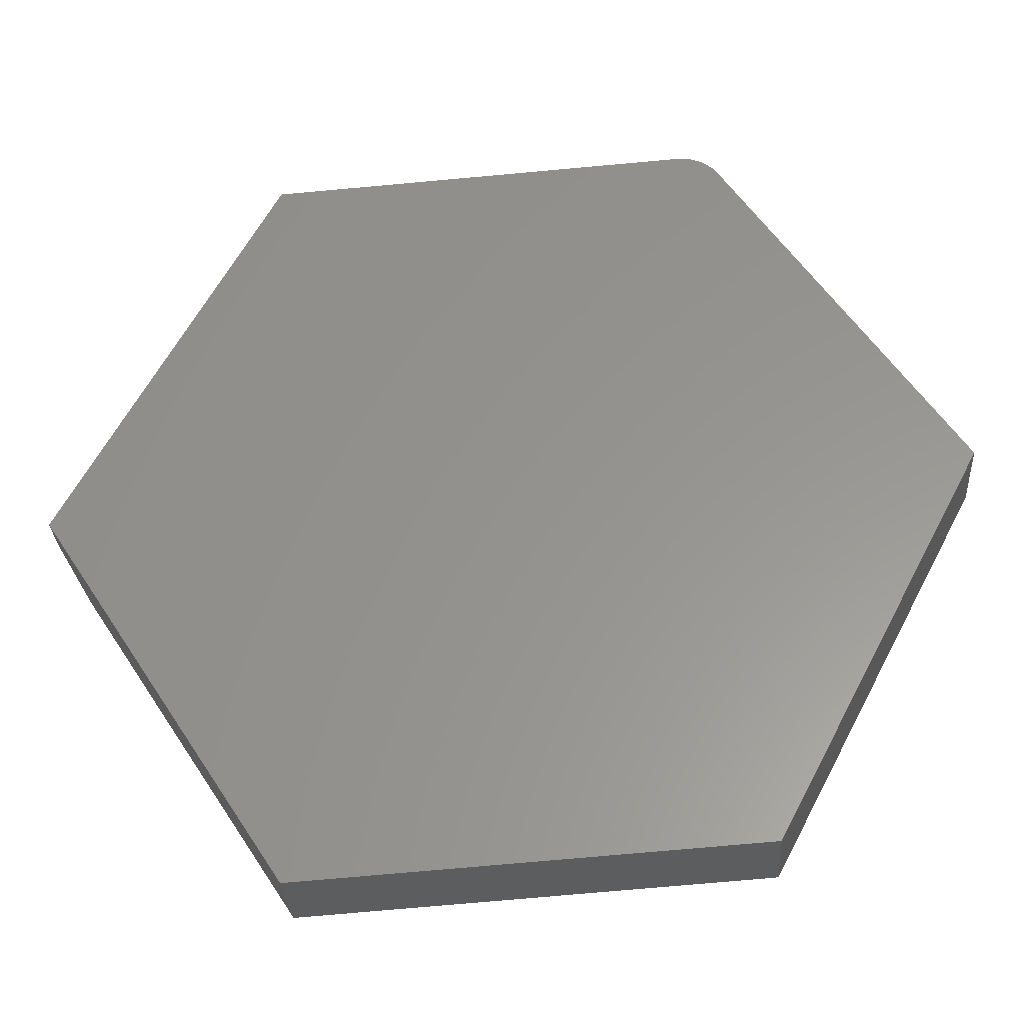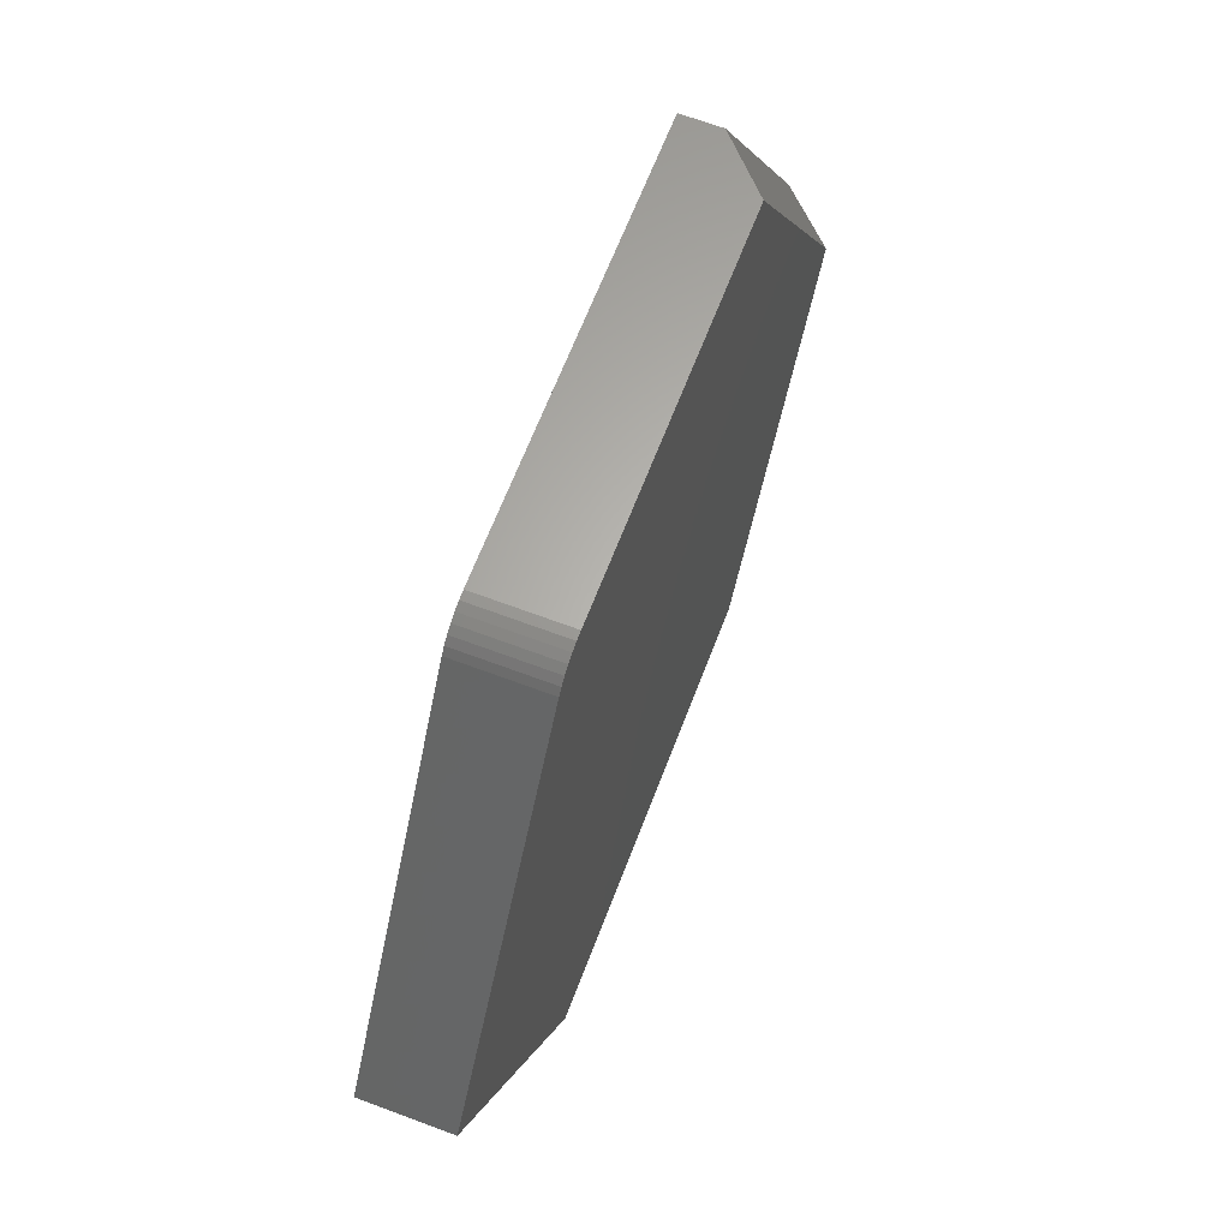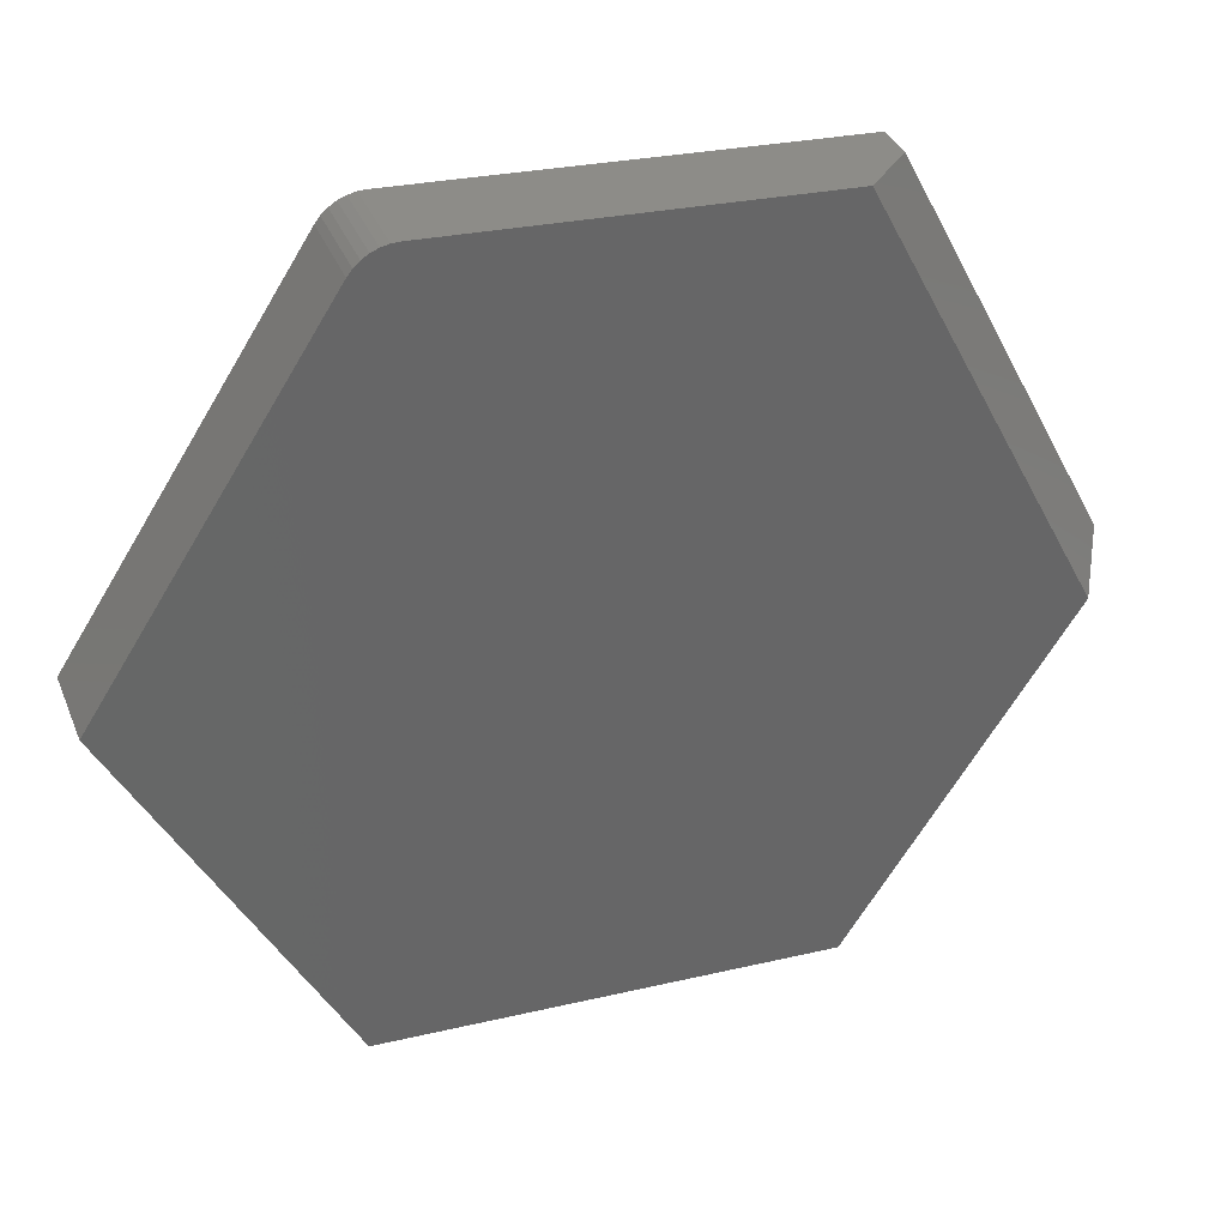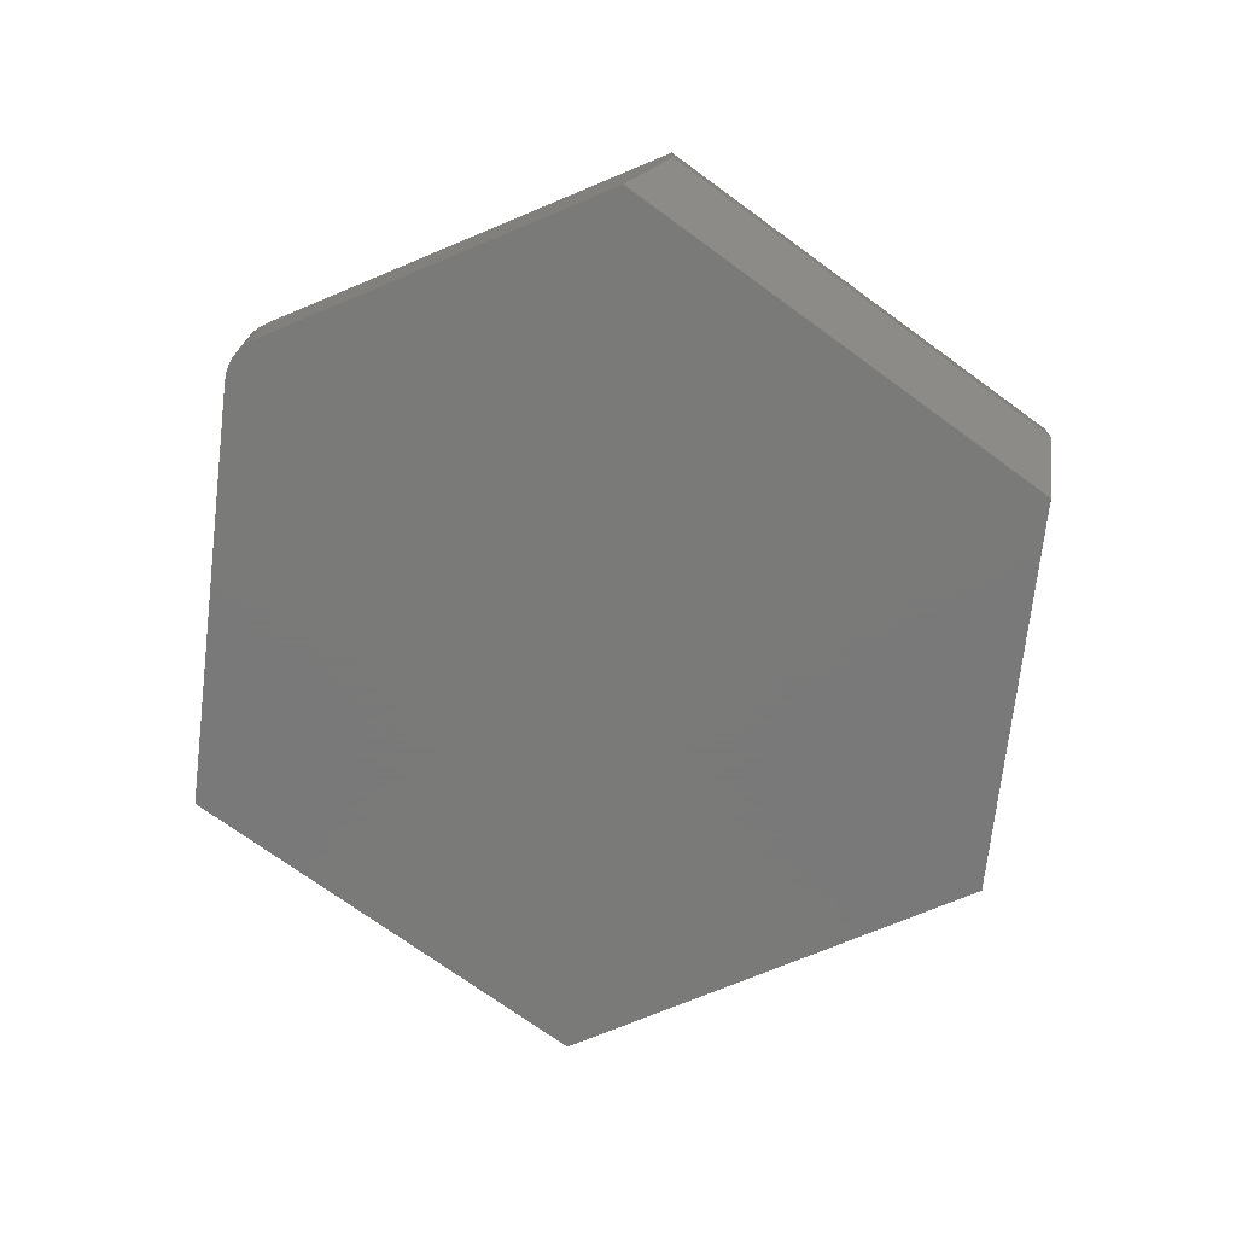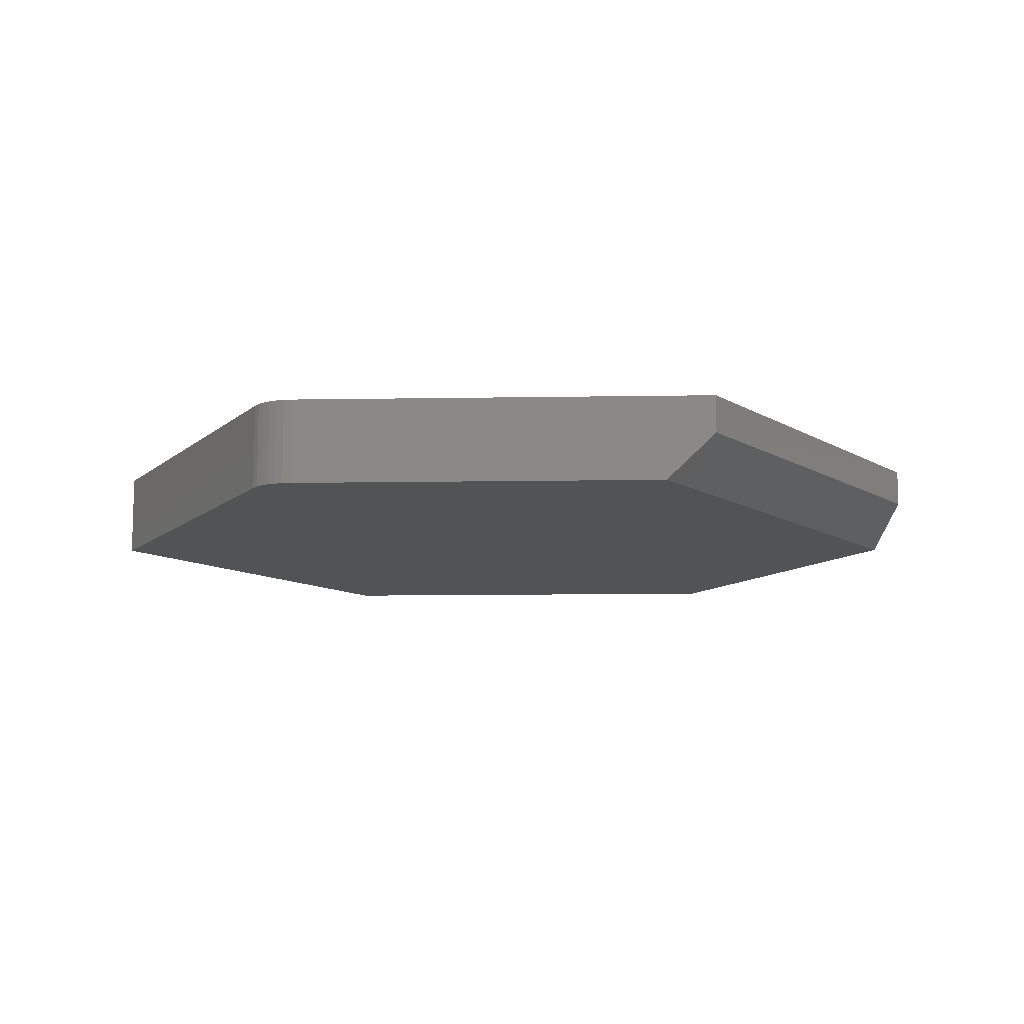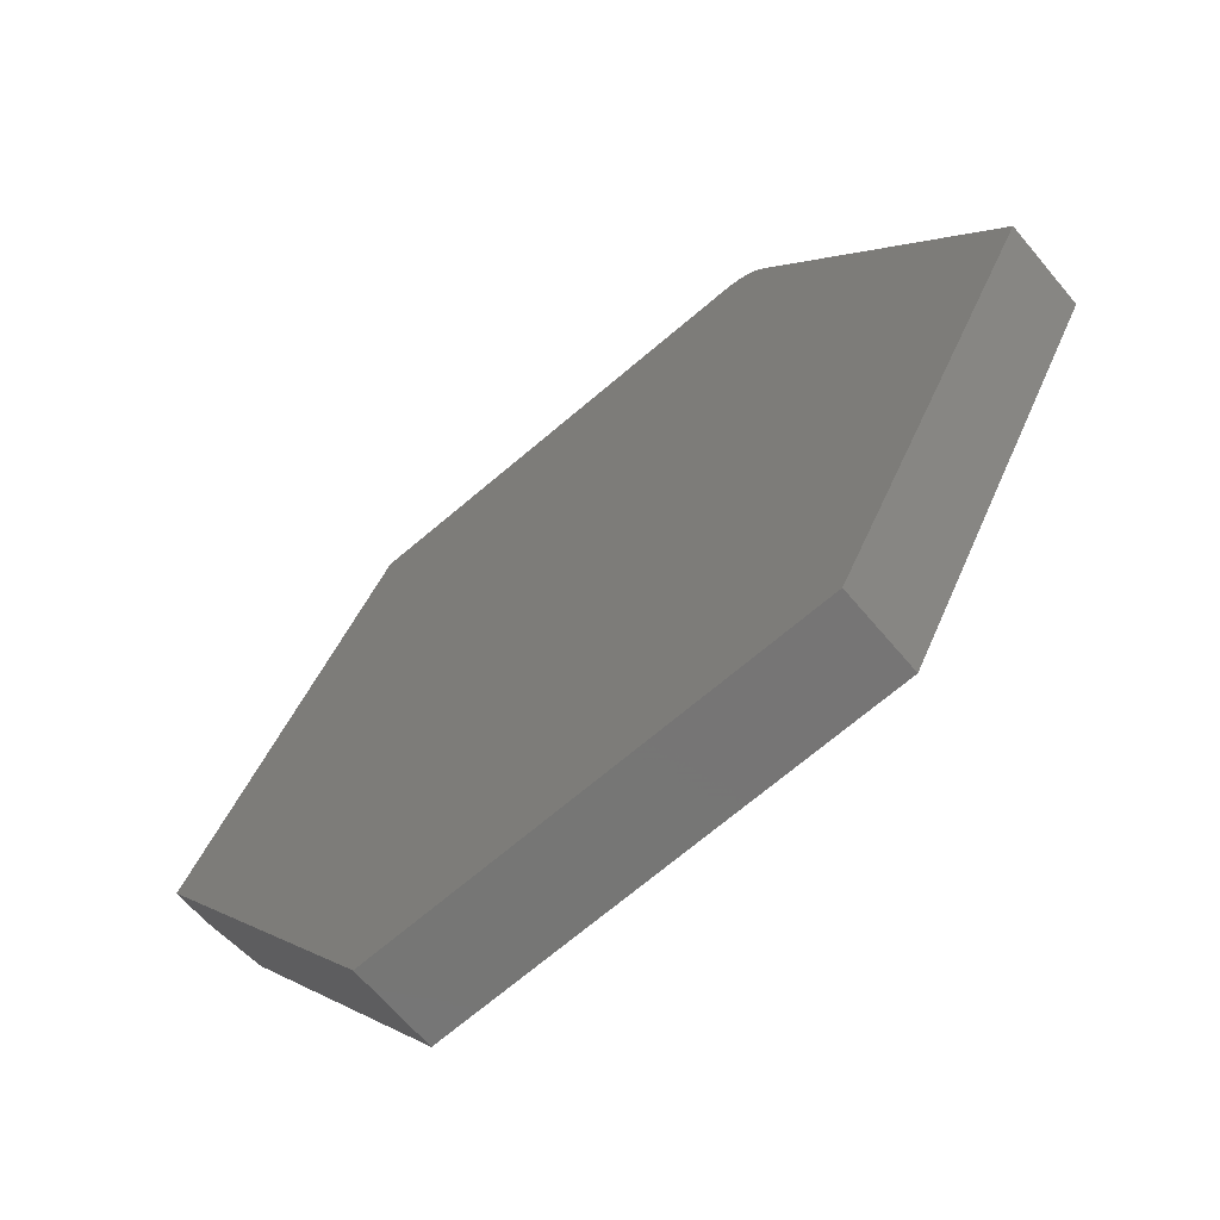
<metadata>
{"format":"stl","ext":"stl","renderer":"f3d","projection":"perspective","resolution":1024,"background":"white","views":[{"elev":-30.9,"azim":3.6,"up":"+Y"},{"elev":67.2,"azim":110.6,"up":"+Y"},{"elev":36.2,"azim":159.5,"up":"+Y"},{"elev":-72.7,"azim":-153.7,"up":"+Z"},{"elev":-10.6,"azim":-173.9,"up":"+Z"},{"elev":-65.4,"azim":40.0,"up":"+Y"}]}
</metadata>
<code>
# stl→obj: 26 verts, 48 faces
v -0.3205 0.6293 0
v 0.2939 0.6686 0
v 0.3076 0.6682 0
v 0.3211 0.6655 0
v 0.3339 0.6604 0
v 0.3456 0.6532 0
v 0.3559 0.644 0
v 0.3644 0.6332 0
v 0.75 0.03988 0
v -0.706 -0.1067 0
v -0.3395 -0.6706 0
v 0.4026 -0.6233 0
v 0.2939 0.6686 0.1406
v -0.4026 0.6241 0.1406
v -0.4026 0.6241 0.07812
v -0.75 -0.03906 0.1406
v 0.75 0.03988 0.1406
v 0.3644 0.6332 0.1406
v 0.3559 0.644 0.1406
v 0.3456 0.6532 0.1406
v 0.3339 0.6604 0.1406
v 0.3211 0.6655 0.1406
v 0.3076 0.6682 0.1406
v -0.3395 -0.6706 0.1406
v 0.4026 -0.6233 0.1406
v -0.75 -0.03906 0.07812
f 1 2 3
f 1 3 4
f 1 4 5
f 1 5 6
f 1 6 7
f 1 7 8
f 1 8 9
f 1 9 10
f 10 9 11
f 11 9 12
f 13 2 14
f 14 2 1
f 14 1 15
f 14 16 17
f 14 17 18
f 14 18 19
f 14 19 20
f 14 20 21
f 14 21 22
f 14 22 23
f 14 23 13
f 16 24 17
f 17 24 25
f 17 9 18
f 18 9 8
f 2 13 3
f 3 13 23
f 3 23 4
f 4 23 22
f 4 22 5
f 5 22 21
f 5 21 6
f 6 21 20
f 6 20 7
f 7 20 19
f 7 19 8
f 8 19 18
f 14 15 16
f 16 15 26
f 11 24 10
f 10 24 16
f 10 16 26
f 15 1 26
f 26 1 10
f 25 12 17
f 17 12 9
f 24 11 25
f 25 11 12

</code>
